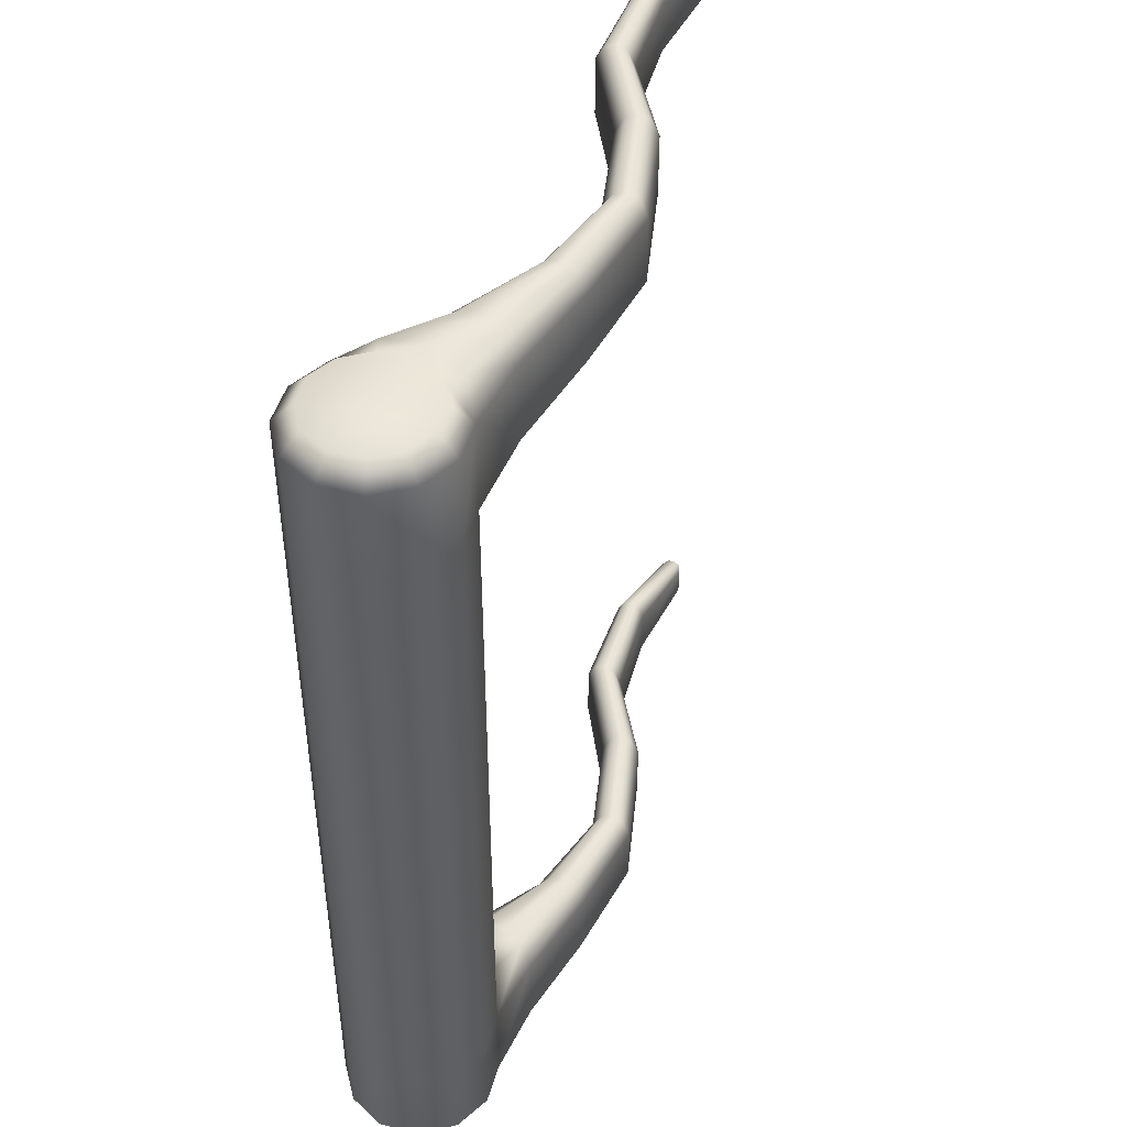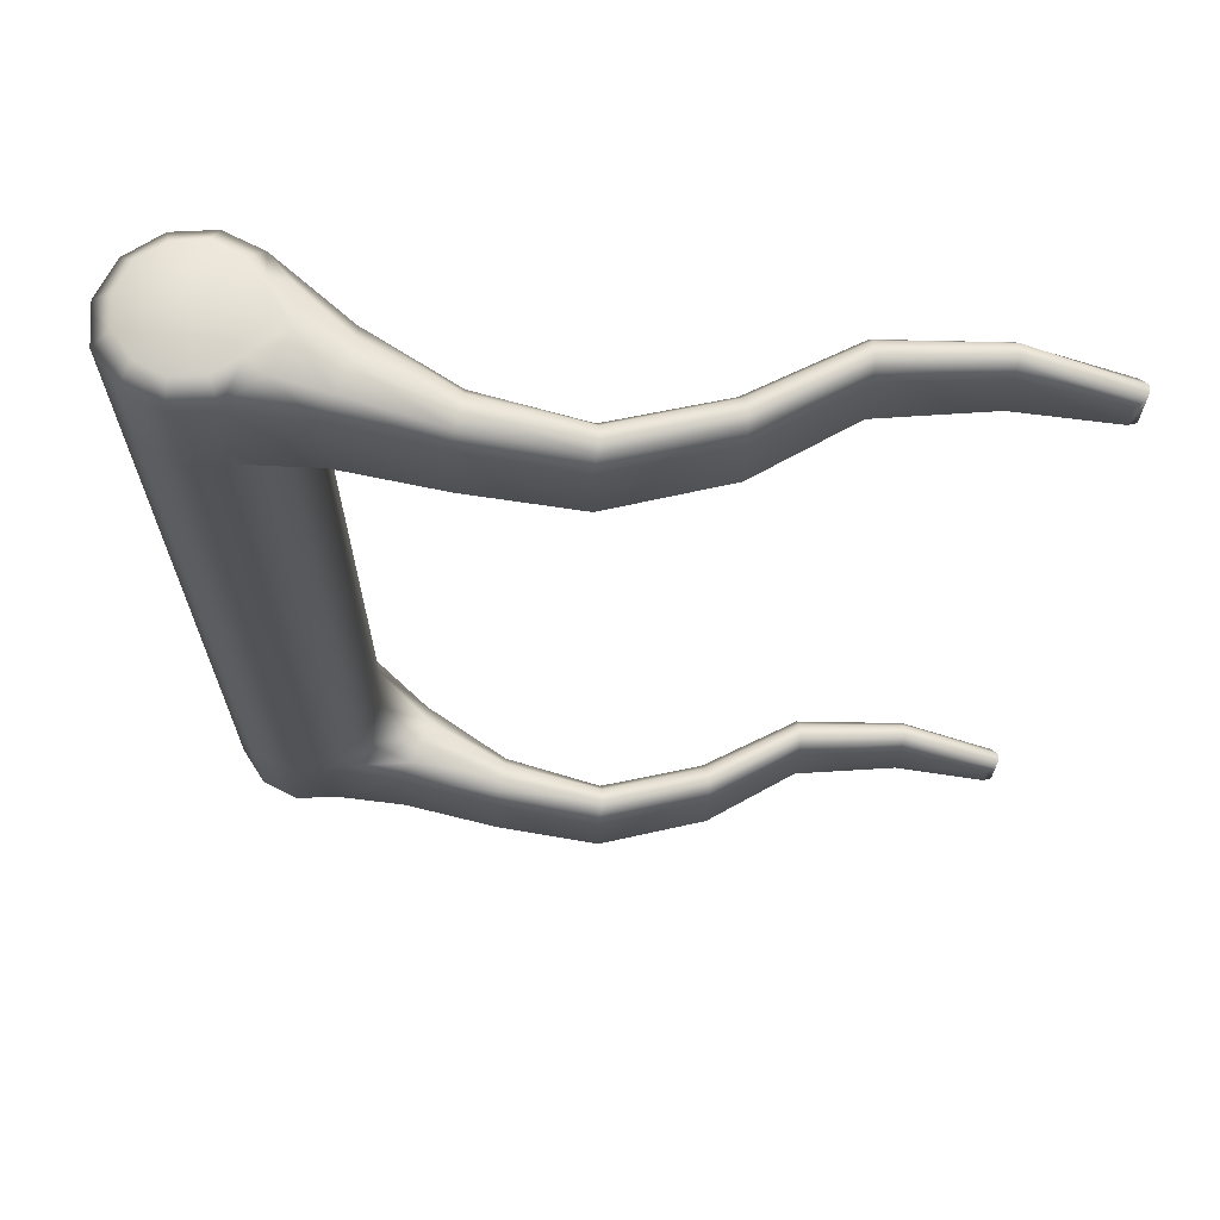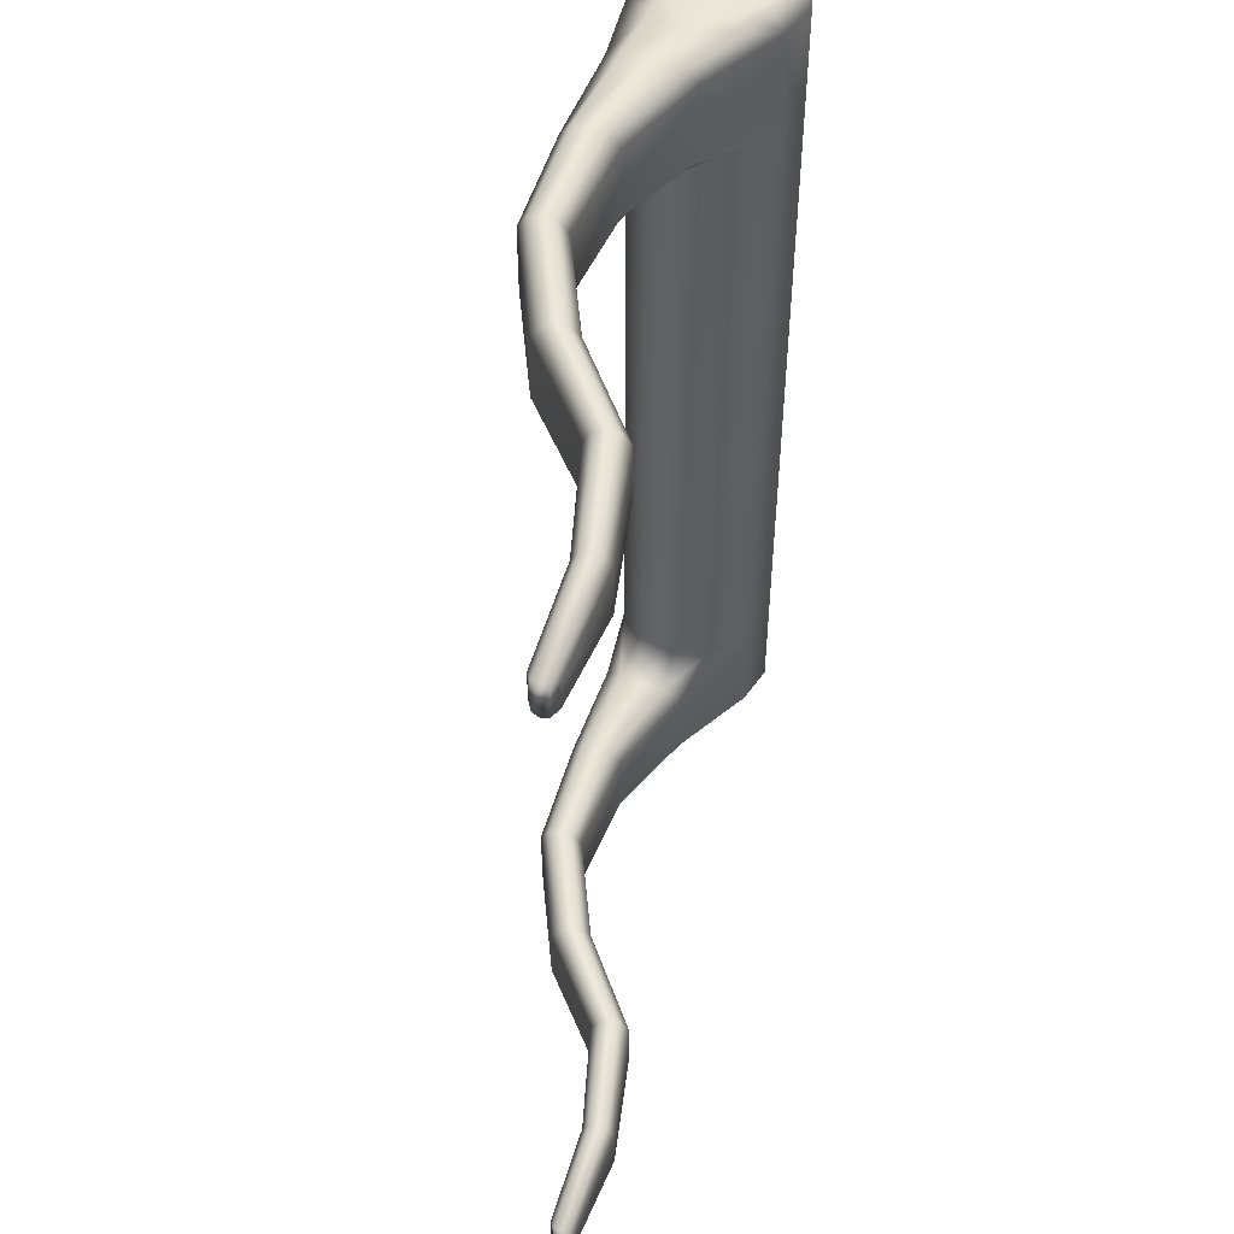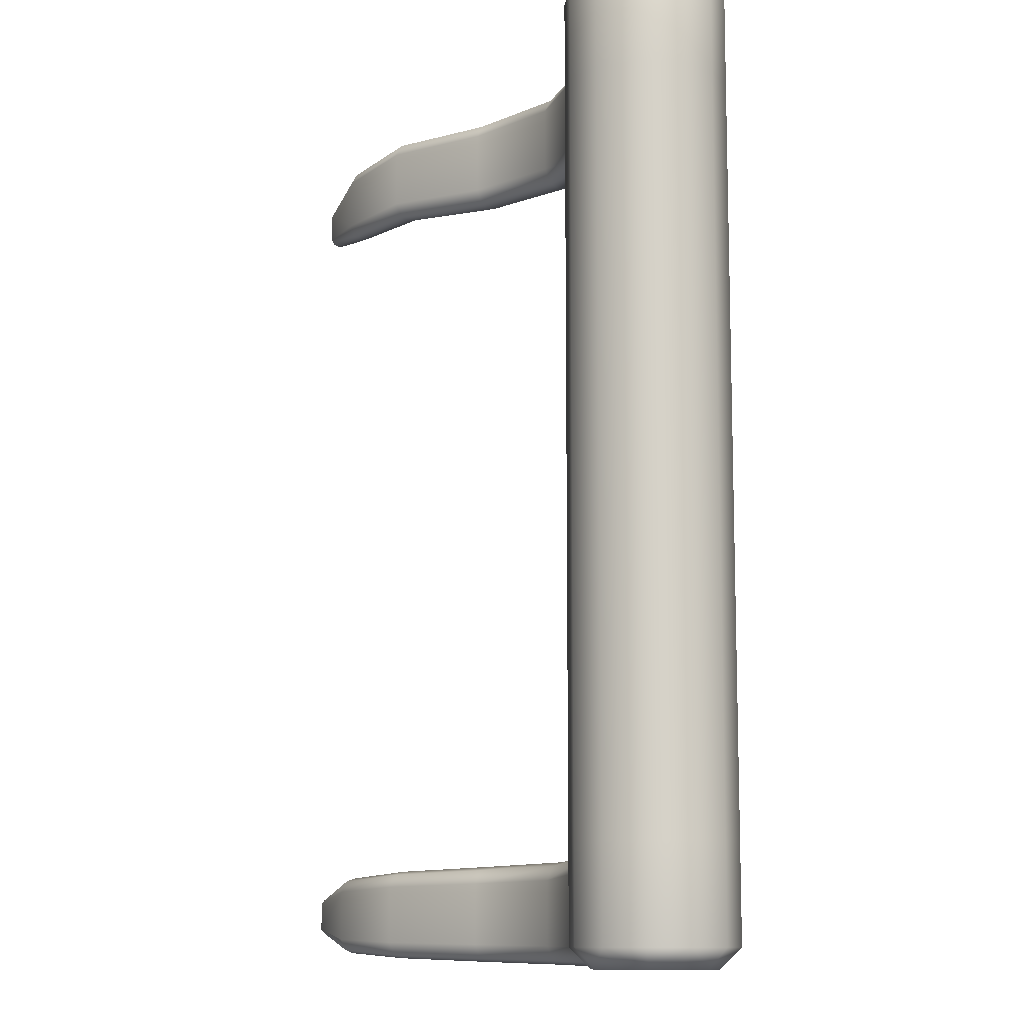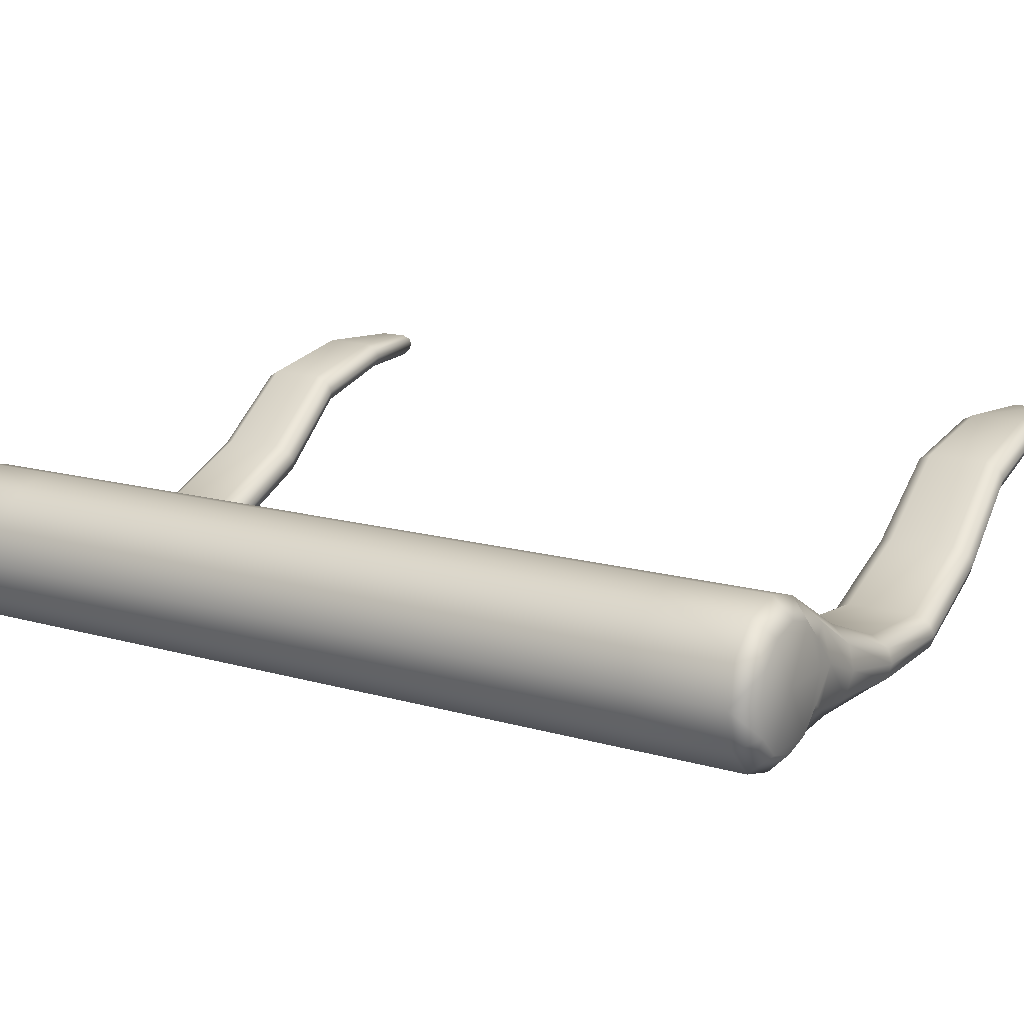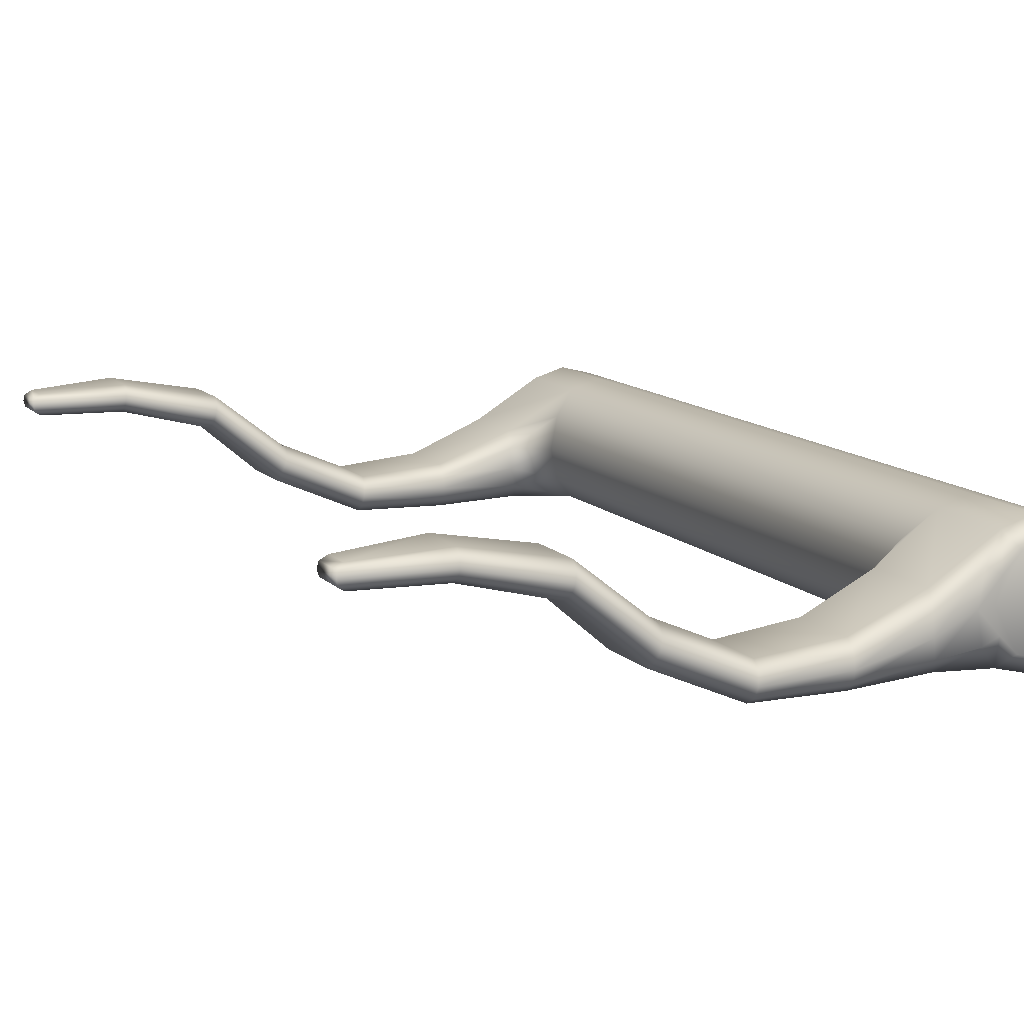
<metadata>
{"format":"obj","ext":"obj","renderer":"f3d","projection":"perspective","resolution":1024,"background":"white","views":[{"elev":46.9,"azim":120.8,"up":"+Y"},{"elev":67.9,"azim":-167.7,"up":"+Y"},{"elev":52.2,"azim":-70.9,"up":"+Y"},{"elev":-10.8,"azim":69.2,"up":"+Y"},{"elev":14.4,"azim":122.3,"up":"+Z"},{"elev":13.4,"azim":-27.9,"up":"+Z"}]}
</metadata>
<code>
o DoorwayHandle_6
v -0.06311 0.1118 -0.1129
v -0.07017 0.1118 -0.1199
v -0.07982 0.1118 -0.1225
v -0.08947 0.1118 -0.1199
v -0.09653 0.1156 -0.1129
v -0.09912 0.1167 -0.1032
v -0.09653 0.1156 -0.09357
v -0.08947 0.1118 -0.08651
v -0.07982 0.1118 -0.08393
v -0.07017 0.1118 -0.08651
v -0.06311 0.1118 -0.09357
v -0.06053 0.1118 -0.1032
v -0.09653 0.08512 -0.1129
v -0.08947 0.08887 -0.1199
v -0.07982 0.08887 -0.1225
v -0.07017 0.08887 -0.1199
v -0.06311 0.08887 -0.1129
v -0.06053 0.08887 -0.1032
v -0.06311 0.08887 -0.09357
v -0.07017 0.08887 -0.08651
v -0.07982 0.08887 -0.08393
v -0.08947 0.08887 -0.08651
v -0.09653 0.08512 -0.09357
v -0.09912 0.08404 -0.1032
v -0.1099 0.08799 -0.1142
v -0.1075 0.09174 -0.1183
v -0.1099 0.1156 -0.1142
v -0.1075 0.1118 -0.1183
v -0.1096 0.09174 -0.09791
v -0.1111 0.08799 -0.1024
v -0.1096 0.1118 -0.09791
v -0.1111 0.1156 -0.1024
v -0.1112 0.08691 -0.1084
v -0.1112 0.1167 -0.1084
v -0.1326 0.09008 -0.1164
v -0.1318 0.09382 -0.1191
v -0.1326 0.1156 -0.1164
v -0.1318 0.1118 -0.1191
v -0.1319 0.09382 -0.1064
v -0.1326 0.09008 -0.1092
v -0.1319 0.1118 -0.1064
v -0.1326 0.1156 -0.1092
v -0.1329 0.089 -0.1128
v -0.1329 0.1167 -0.1128
v -0.1585 0.09157 -0.1158
v -0.1581 0.09523 -0.118
v -0.1585 0.1153 -0.1158
v -0.1581 0.1117 -0.118
v -0.1565 0.09523 -0.108
v -0.1576 0.09157 -0.11
v -0.1565 0.1117 -0.108
v -0.1576 0.1153 -0.11
v -0.1583 0.09051 -0.1129
v -0.1583 0.1164 -0.1129
v -0.2532 0.09886 -0.08046
v -0.2513 0.09974 -0.08173
v -0.2532 0.108 -0.08046
v -0.2513 0.1071 -0.08173
v -0.2514 0.09974 -0.07575
v -0.2532 0.09886 -0.07701
v -0.2514 0.1071 -0.07575
v -0.2532 0.108 -0.07701
v -0.2535 0.09845 -0.07874
v -0.2535 0.1084 -0.07874
v -0.2015 0.1107 -0.08022
v -0.2015 0.09615 -0.08022
v -0.2024 0.09289 -0.08203
v -0.2031 0.09195 -0.08453
v -0.2036 0.09289 -0.0871
v -0.2037 0.09615 -0.08904
v -0.2037 0.1107 -0.08904
v -0.2036 0.114 -0.0871
v -0.2031 0.1149 -0.08453
v -0.2024 0.114 -0.08203
v -0.1804 0.1113 -0.09715
v -0.1804 0.09559 -0.09715
v -0.1817 0.09209 -0.09889
v -0.1829 0.09108 -0.1014
v -0.1837 0.09209 -0.1041
v -0.1839 0.09559 -0.1062
v -0.1839 0.1113 -0.1062
v -0.1837 0.1148 -0.1041
v -0.1829 0.1158 -0.1014
v -0.1817 0.1148 -0.09889
v -0.2278 0.11 -0.0747
v -0.2278 0.09694 -0.0747
v -0.2284 0.09403 -0.07626
v -0.2289 0.0932 -0.07841
v -0.229 0.09403 -0.08059
v -0.2288 0.09694 -0.0822
v -0.2288 0.11 -0.0822
v -0.229 0.1129 -0.08059
v -0.2289 0.1137 -0.07841
v -0.2284 0.1129 -0.07626
v -0.06729 0.1167 -0.1105
v -0.07982 0.1167 -0.1177
v -0.09235 0.1167 -0.1105
v -0.09235 0.1167 -0.09599
v -0.07982 0.1167 -0.08875
v -0.06729 0.1167 -0.09599
v -0.08699 0.1167 -0.0908
v -0.07265 0.1167 -0.1156
v -0.08699 0.1167 -0.1156
v -0.07982 0.1167 -0.1032
v -0.07265 0.1167 -0.0908
v -0.06548 0.1167 -0.1032
v -0.09416 0.1167 -0.1032
v -0.06311 -0.1118 -0.1129
v -0.07017 -0.1118 -0.1199
v -0.07982 -0.1118 -0.1225
v -0.08947 -0.1118 -0.1199
v -0.09653 -0.1156 -0.1129
v -0.09912 -0.1167 -0.1032
v -0.09653 -0.1156 -0.09357
v -0.08947 -0.1118 -0.08651
v -0.07982 -0.1118 -0.08393
v -0.07017 -0.1118 -0.08651
v -0.06311 -0.1118 -0.09357
v -0.06053 -0.1118 -0.1032
v -0.09653 -0.08512 -0.1129
v -0.08947 -0.08887 -0.1199
v -0.07982 -0.08887 -0.1225
v -0.07017 -0.08887 -0.1199
v -0.06311 -0.08887 -0.1129
v -0.06053 -0.08887 -0.1032
v -0.06311 -0.08887 -0.09357
v -0.07017 -0.08887 -0.08651
v -0.07982 -0.08887 -0.08393
v -0.08947 -0.08887 -0.08651
v -0.09653 -0.08512 -0.09357
v -0.09912 -0.08404 -0.1032
v -0.1099 -0.08799 -0.1142
v -0.1075 -0.09174 -0.1183
v -0.1099 -0.1156 -0.1142
v -0.1075 -0.1118 -0.1183
v -0.1096 -0.09174 -0.09791
v -0.1111 -0.08799 -0.1024
v -0.1096 -0.1118 -0.09791
v -0.1111 -0.1156 -0.1024
v -0.1112 -0.08691 -0.1084
v -0.1112 -0.1167 -0.1084
v -0.1326 -0.09008 -0.1164
v -0.1318 -0.09382 -0.1191
v -0.1326 -0.1156 -0.1164
v -0.1318 -0.1118 -0.1191
v -0.1319 -0.09382 -0.1064
v -0.1326 -0.09008 -0.1092
v -0.1319 -0.1118 -0.1064
v -0.1326 -0.1156 -0.1092
v -0.1329 -0.089 -0.1128
v -0.1329 -0.1167 -0.1128
v -0.1585 -0.09157 -0.1158
v -0.1581 -0.09523 -0.118
v -0.1585 -0.1153 -0.1158
v -0.1581 -0.1117 -0.118
v -0.1565 -0.09523 -0.108
v -0.1576 -0.09157 -0.11
v -0.1565 -0.1117 -0.108
v -0.1576 -0.1153 -0.11
v -0.1583 -0.09051 -0.1129
v -0.1583 -0.1164 -0.1129
v -0.2532 -0.09886 -0.08046
v -0.2513 -0.09974 -0.08173
v -0.2532 -0.108 -0.08046
v -0.2513 -0.1071 -0.08173
v -0.2514 -0.09974 -0.07575
v -0.2532 -0.09886 -0.07701
v -0.2514 -0.1071 -0.07575
v -0.2532 -0.108 -0.07701
v -0.2535 -0.09845 -0.07874
v -0.2535 -0.1084 -0.07874
v -0.2015 -0.1107 -0.08022
v -0.2015 -0.09615 -0.08022
v -0.2024 -0.09289 -0.08203
v -0.2031 -0.09195 -0.08453
v -0.2036 -0.09289 -0.0871
v -0.2037 -0.09615 -0.08904
v -0.2037 -0.1107 -0.08904
v -0.2036 -0.114 -0.0871
v -0.2031 -0.1149 -0.08453
v -0.2024 -0.114 -0.08203
v -0.1804 -0.1113 -0.09715
v -0.1804 -0.09559 -0.09715
v -0.1817 -0.09209 -0.09889
v -0.1829 -0.09108 -0.1014
v -0.1837 -0.09209 -0.1041
v -0.1839 -0.09559 -0.1062
v -0.1839 -0.1113 -0.1062
v -0.1837 -0.1148 -0.1041
v -0.1829 -0.1158 -0.1014
v -0.1817 -0.1148 -0.09889
v -0.2278 -0.11 -0.0747
v -0.2278 -0.09694 -0.0747
v -0.2284 -0.09403 -0.07626
v -0.2289 -0.0932 -0.07841
v -0.229 -0.09403 -0.08059
v -0.2288 -0.09694 -0.0822
v -0.2288 -0.11 -0.0822
v -0.229 -0.1129 -0.08059
v -0.2289 -0.1137 -0.07841
v -0.2284 -0.1129 -0.07626
v -0.06729 -0.1167 -0.1105
v -0.07982 -0.1167 -0.1177
v -0.09235 -0.1167 -0.1105
v -0.09235 -0.1167 -0.09599
v -0.07982 -0.1167 -0.08875
v -0.06729 -0.1167 -0.09599
v -0.08699 -0.1167 -0.0908
v -0.07265 -0.1167 -0.1156
v -0.08699 -0.1167 -0.1156
v -0.07982 -0.1167 -0.1032
v -0.07265 -0.1167 -0.0908
v -0.06548 -0.1167 -0.1032
v -0.09416 -0.1167 -0.1032
f 16 17 124 123
f 15 16 123 122
f 14 15 122 121
f 13 14 121 120
f 24 13 120 131
f 23 24 131 130
f 22 23 130 129
f 21 22 129 128
f 20 21 128 127
f 19 20 127 126
f 18 19 126 125
f 17 18 125 124
f 103 104 102 96
f 56 55 57 58
f 15 14 4 3
f 16 15 3 2
f 17 16 2 1
f 18 17 1 12
f 19 18 12 11
f 20 19 11 10
f 21 20 10 9
f 22 21 9 8
f 60 59 61 62
f 63 60 62 64
f 55 63 64 57
f 14 13 25 26
f 5 4 28 27
f 4 14 26 28
f 23 22 29 30
f 22 8 31 29
f 8 7 32 31
f 24 23 30 33
f 7 6 34 32
f 13 24 33 25
f 6 5 27 34
f 26 25 35 36
f 27 28 38 37
f 28 26 36 38
f 30 29 39 40
f 29 31 41 39
f 31 32 42 41
f 33 30 40 43
f 32 34 44 42
f 25 33 43 35
f 34 27 37 44
f 36 35 45 46
f 37 38 48 47
f 38 36 46 48
f 40 39 49 50
f 39 41 51 49
f 41 42 52 51
f 43 40 50 53
f 42 44 54 52
f 35 43 53 45
f 44 37 47 54
f 46 45 79 80
f 47 48 81 82
f 48 46 80 81
f 50 49 76 77
f 49 51 75 76
f 51 52 84 75
f 53 50 77 78
f 52 54 83 84
f 45 53 78 79
f 54 47 82 83
f 66 65 85 86
f 67 66 86 87
f 68 67 87 88
f 69 68 88 89
f 70 69 89 90
f 71 70 90 91
f 72 71 91 92
f 73 72 92 93
f 74 73 93 94
f 65 74 94 85
f 76 75 65 66
f 77 76 66 67
f 78 77 67 68
f 79 78 68 69
f 80 79 69 70
f 81 80 70 71
f 82 81 71 72
f 83 82 72 73
f 84 83 73 74
f 75 84 74 65
f 86 85 61 59
f 87 86 59 60
f 88 87 60 63
f 89 88 63 55
f 90 89 55 56
f 91 90 56 58
f 92 91 58 57
f 93 92 57 64
f 94 93 64 62
f 85 94 62 61
f 12 106 100 11
f 96 102 2 3
f 4 103 96 3
f 98 107 6 7
f 8 101 98 7
f 100 105 10 11
f 99 101 8 9
f 100 106 104 105
f 2 102 95 1
f 97 103 4 5
f 101 104 107 98
f 105 104 101 99
f 10 105 99 9
f 95 106 12 1
f 104 106 95 102
f 107 104 103 97
f 6 107 97 5
f 210 203 209 211
f 163 165 164 162
f 122 110 111 121
f 123 109 110 122
f 124 108 109 123
f 125 119 108 124
f 126 118 119 125
f 127 117 118 126
f 128 116 117 127
f 129 115 116 128
f 167 169 168 166
f 170 171 169 167
f 162 164 171 170
f 121 133 132 120
f 112 134 135 111
f 111 135 133 121
f 130 137 136 129
f 129 136 138 115
f 115 138 139 114
f 131 140 137 130
f 114 139 141 113
f 120 132 140 131
f 113 141 134 112
f 133 143 142 132
f 134 144 145 135
f 135 145 143 133
f 137 147 146 136
f 136 146 148 138
f 138 148 149 139
f 140 150 147 137
f 139 149 151 141
f 132 142 150 140
f 141 151 144 134
f 143 153 152 142
f 144 154 155 145
f 145 155 153 143
f 147 157 156 146
f 146 156 158 148
f 148 158 159 149
f 150 160 157 147
f 149 159 161 151
f 142 152 160 150
f 151 161 154 144
f 153 187 186 152
f 154 189 188 155
f 155 188 187 153
f 157 184 183 156
f 156 183 182 158
f 158 182 191 159
f 160 185 184 157
f 159 191 190 161
f 152 186 185 160
f 161 190 189 154
f 173 193 192 172
f 174 194 193 173
f 175 195 194 174
f 176 196 195 175
f 177 197 196 176
f 178 198 197 177
f 179 199 198 178
f 180 200 199 179
f 181 201 200 180
f 172 192 201 181
f 183 173 172 182
f 184 174 173 183
f 185 175 174 184
f 186 176 175 185
f 187 177 176 186
f 188 178 177 187
f 189 179 178 188
f 190 180 179 189
f 191 181 180 190
f 182 172 181 191
f 193 166 168 192
f 194 167 166 193
f 195 170 167 194
f 196 162 170 195
f 197 163 162 196
f 198 165 163 197
f 199 164 165 198
f 200 171 164 199
f 201 169 171 200
f 192 168 169 201
f 119 118 207 213
f 203 110 109 209
f 111 110 203 210
f 205 114 113 214
f 115 114 205 208
f 207 118 117 212
f 206 116 115 208
f 207 212 211 213
f 109 108 202 209
f 204 112 111 210
f 208 205 214 211
f 212 206 208 211
f 117 116 206 212
f 202 108 119 213
f 211 209 202 213
f 214 204 210 211
f 113 112 204 214

</code>
